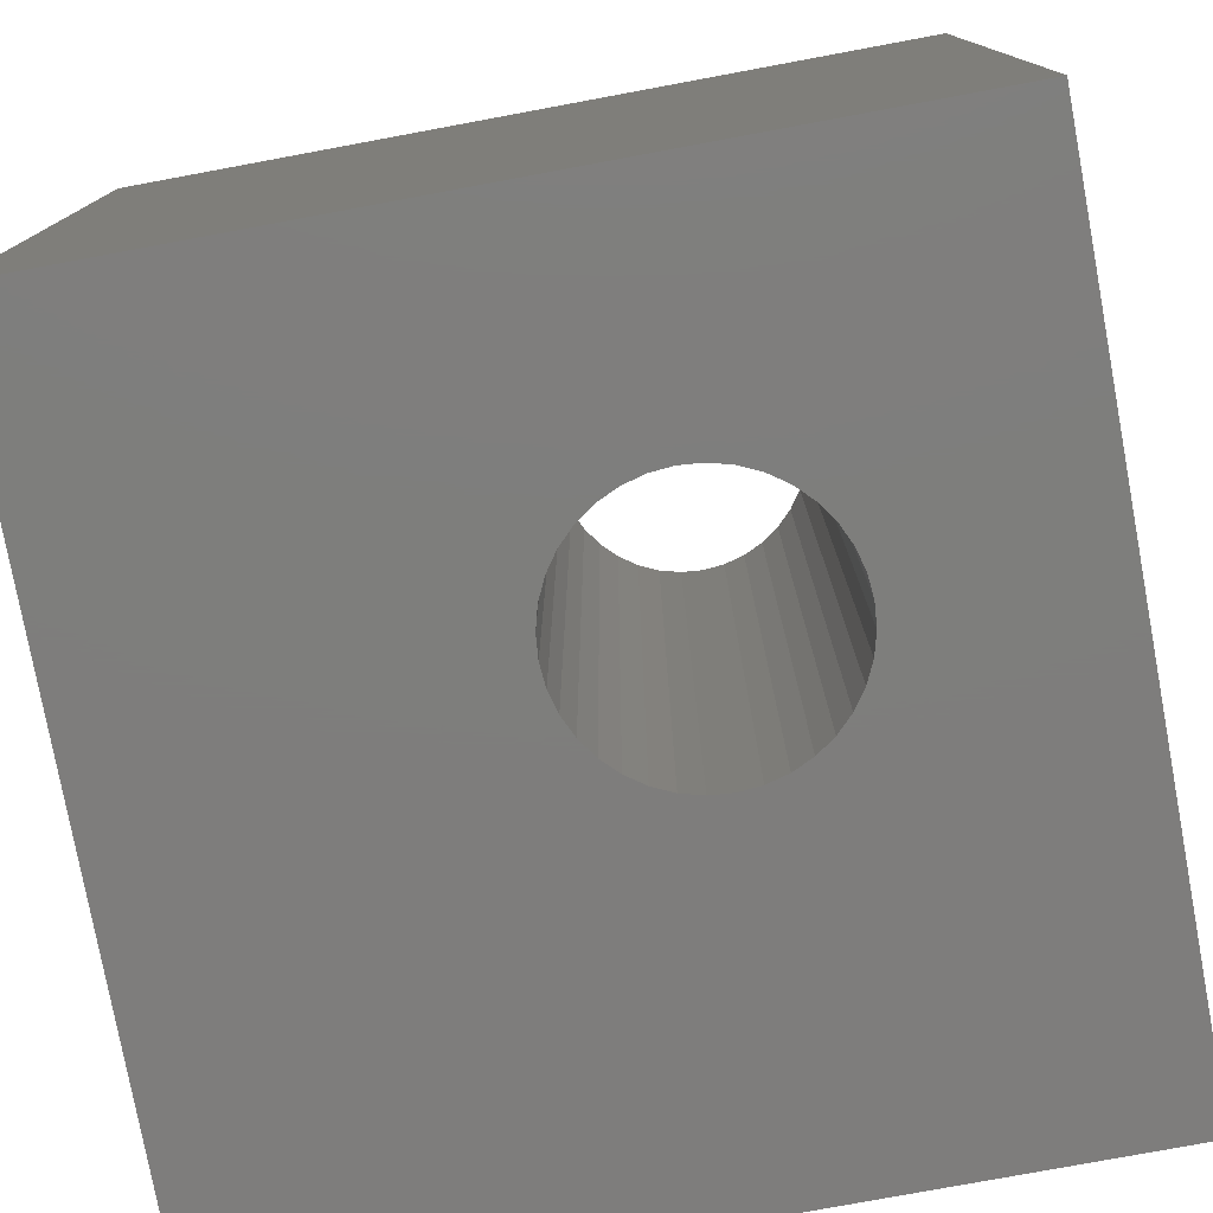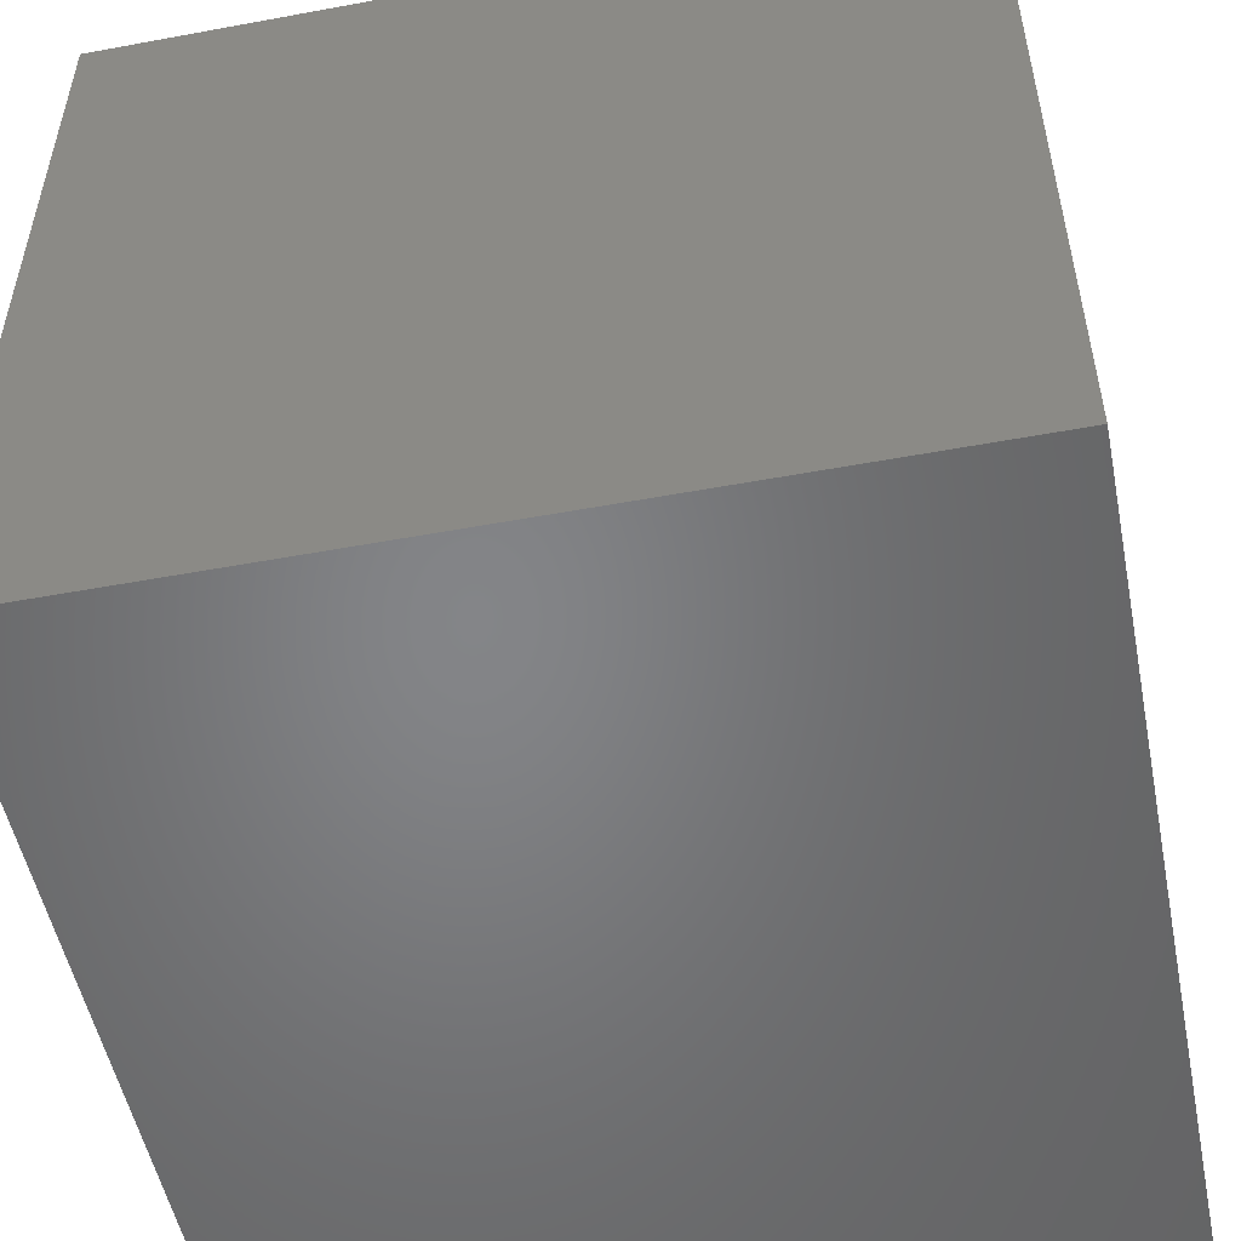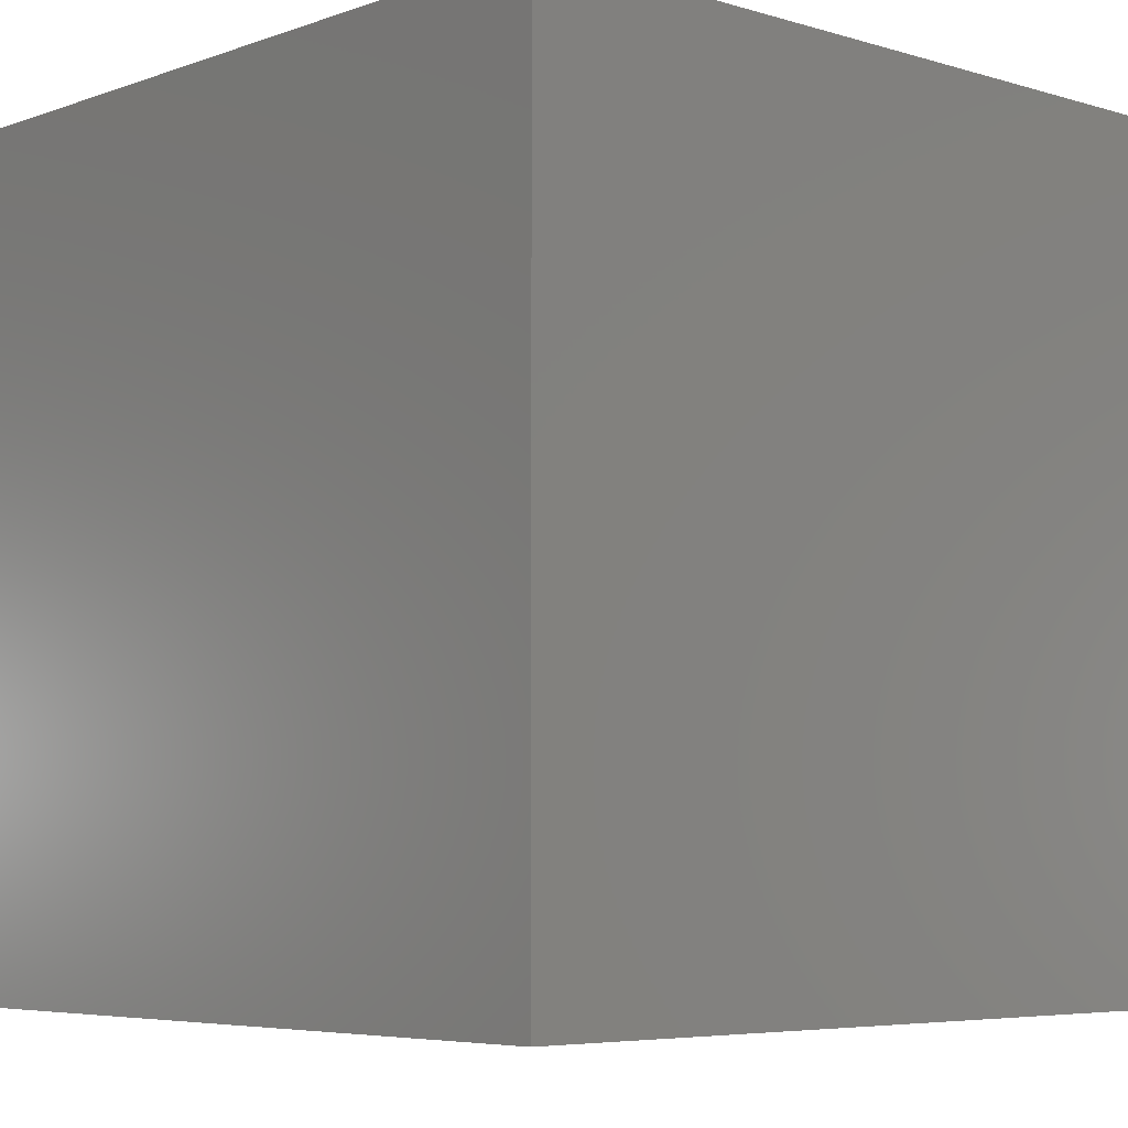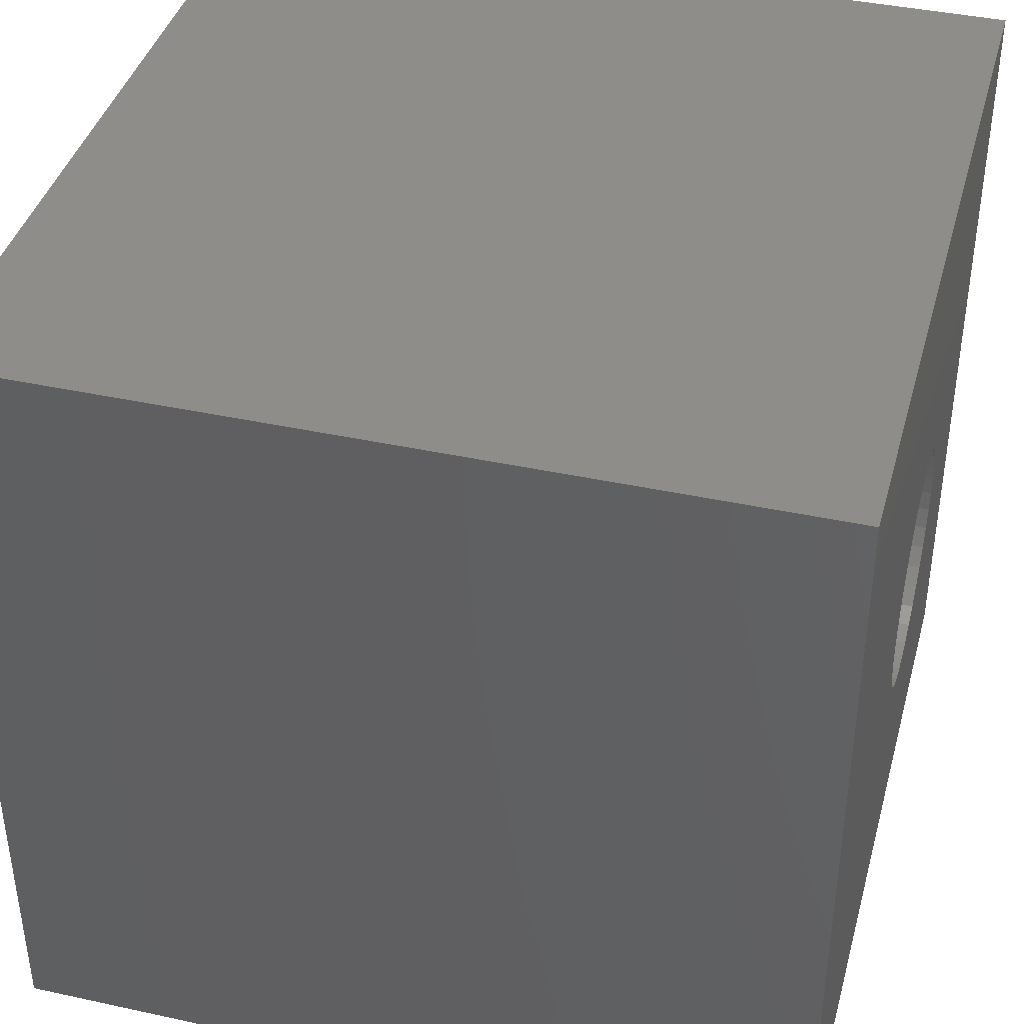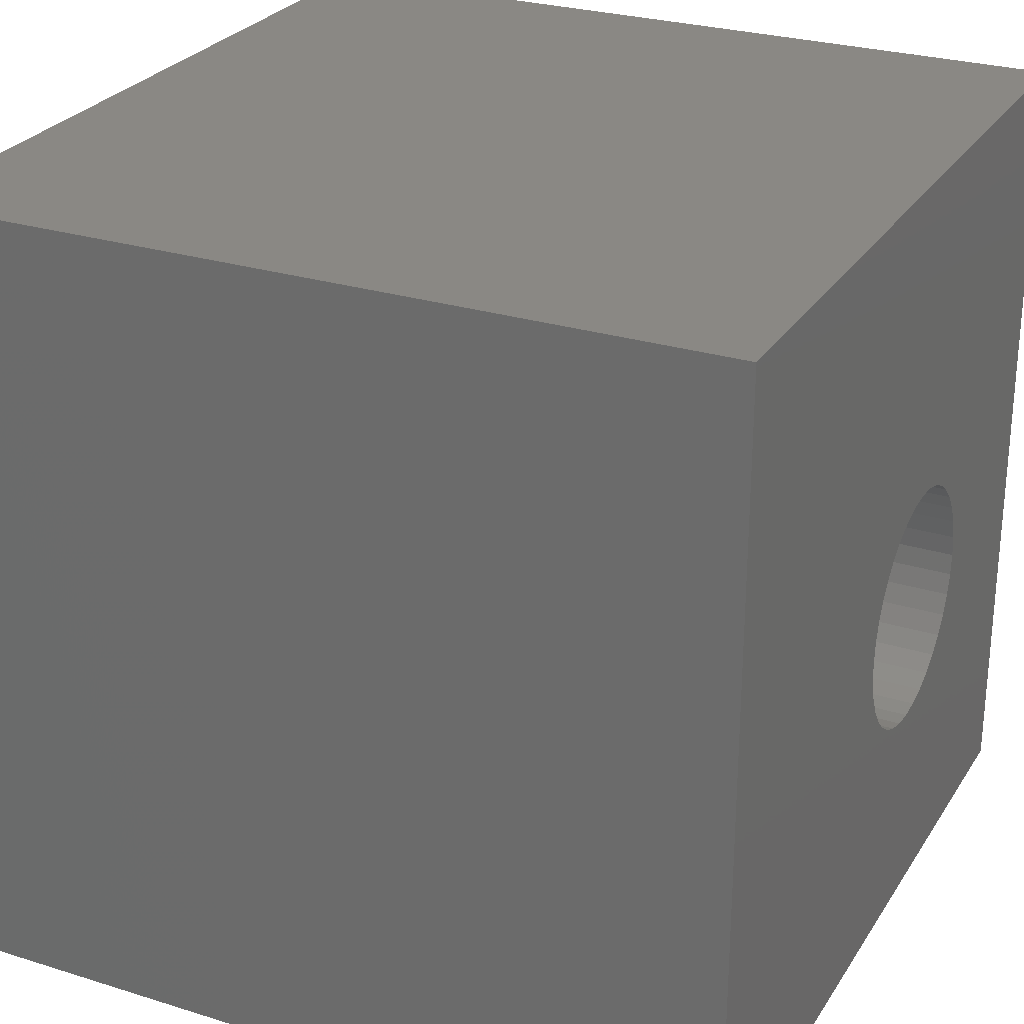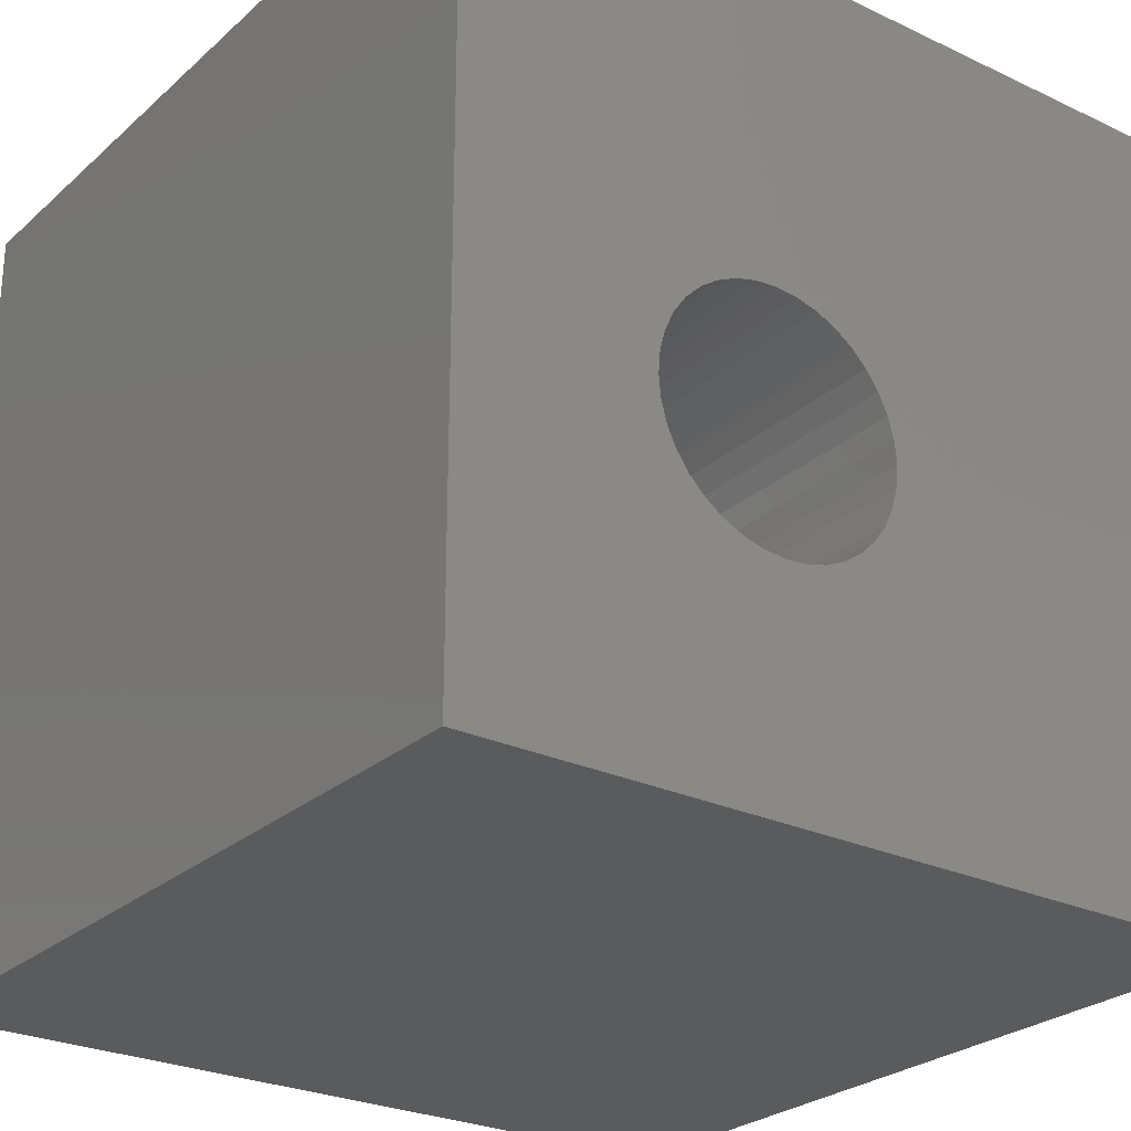
<metadata>
{"format":"stl","ext":"stl","renderer":"f3d","projection":"perspective","resolution":1024,"background":"white","views":[{"elev":-77.6,"azim":10.5,"up":"+Z"},{"elev":-52.2,"azim":101.3,"up":"+Y"},{"elev":-5.6,"azim":-132.6,"up":"+Z"},{"elev":40.3,"azim":-75.0,"up":"+Y"},{"elev":27.0,"azim":-64.2,"up":"+Y"},{"elev":-26.4,"azim":143.5,"up":"+Y"}]}
</metadata>
<code>
# stl→obj: 80 verts, 160 faces
v 0 10 10
v 0 10 0
v 0 0 10
v 0 0 0
v 4.596 4.833 10
v 4.71 5.077 10
v 6.312 5.824 10
v 6.572 5.755 10
v 10 10 10
v 4.864 5.297 10
v 5.054 5.487 10
v 5.274 5.641 10
v 4.596 3.778 10
v 4.71 3.535 10
v 4.864 3.315 10
v 4.526 4.038 10
v 4.503 4.306 10
v 4.526 4.573 10
v 5.517 5.755 10
v 5.777 5.824 10
v 6.045 5.848 10
v 6.816 5.641 10
v 7.036 5.487 10
v 7.226 5.297 10
v 7.563 4.573 10
v 10 0 10
v 7.587 4.306 10
v 7.563 4.038 10
v 7.494 3.778 10
v 7.38 3.535 10
v 7.226 3.315 10
v 7.036 3.125 10
v 6.816 2.97 10
v 6.572 2.857 10
v 7.38 5.077 10
v 7.494 4.833 10
v 6.312 2.787 10
v 6.045 2.764 10
v 5.777 2.787 10
v 5.517 2.857 10
v 5.274 2.97 10
v 5.054 3.125 10
v 10 10 0
v 10 0 0
v 5.517 5.755 0
v 5.274 5.641 0
v 5.054 5.487 0
v 4.864 5.297 0
v 4.71 5.077 0
v 4.526 4.038 0
v 4.596 3.778 0
v 4.71 3.535 0
v 7.226 5.297 0
v 7.38 5.077 0
v 7.494 4.833 0
v 4.596 4.833 0
v 4.526 4.573 0
v 4.503 4.306 0
v 6.572 2.857 0
v 6.816 2.97 0
v 7.036 5.487 0
v 6.816 5.641 0
v 6.572 5.755 0
v 6.312 5.824 0
v 6.045 5.848 0
v 5.777 5.824 0
v 6.312 2.787 0
v 7.036 3.125 0
v 7.226 3.315 0
v 7.38 3.535 0
v 7.587 4.306 0
v 7.563 4.573 0
v 4.864 3.315 0
v 5.054 3.125 0
v 5.274 2.97 0
v 5.517 2.857 0
v 5.777 2.787 0
v 6.045 2.764 0
v 7.494 3.778 0
v 7.563 4.038 0
f 1 2 3
f 3 2 4
f 1 5 6
f 7 8 9
f 6 10 1
f 1 10 11
f 1 11 12
f 13 3 14
f 14 3 15
f 13 16 3
f 3 16 17
f 3 17 1
f 1 17 18
f 1 18 5
f 12 19 1
f 1 19 20
f 1 20 9
f 9 20 21
f 9 21 7
f 8 22 9
f 9 22 23
f 9 23 24
f 9 25 26
f 26 25 27
f 26 27 28
f 28 29 26
f 26 29 30
f 26 30 31
f 31 32 26
f 26 32 33
f 26 33 34
f 24 35 9
f 9 35 36
f 9 36 25
f 34 37 26
f 26 37 38
f 26 38 3
f 3 38 39
f 3 39 40
f 40 41 3
f 3 41 42
f 3 42 15
f 43 9 44
f 44 9 26
f 2 45 46
f 46 47 2
f 2 47 48
f 2 48 49
f 50 51 4
f 4 51 52
f 53 43 54
f 54 43 55
f 49 56 2
f 2 56 57
f 2 57 4
f 4 57 58
f 4 58 50
f 59 60 44
f 53 61 43
f 43 61 62
f 43 62 63
f 63 64 43
f 43 64 65
f 43 65 2
f 2 65 66
f 2 66 45
f 59 44 67
f 60 68 44
f 44 68 69
f 44 69 70
f 44 71 43
f 43 71 72
f 43 72 55
f 52 73 4
f 4 73 74
f 4 74 75
f 75 76 4
f 4 76 77
f 4 77 44
f 44 77 78
f 44 78 67
f 70 79 44
f 44 79 80
f 44 80 71
f 9 43 1
f 1 43 2
f 44 26 4
f 4 26 3
f 80 27 71
f 71 27 25
f 71 25 72
f 72 25 36
f 72 36 55
f 55 36 35
f 55 35 54
f 54 35 24
f 54 24 53
f 53 24 23
f 53 23 61
f 61 23 22
f 61 22 62
f 62 22 8
f 62 8 63
f 63 8 7
f 63 7 64
f 64 7 21
f 64 21 65
f 65 21 20
f 65 20 66
f 66 20 19
f 66 19 45
f 45 19 12
f 45 12 46
f 46 12 11
f 46 11 47
f 47 11 10
f 47 10 48
f 48 10 6
f 48 6 49
f 49 6 5
f 49 5 56
f 56 5 18
f 56 18 57
f 57 18 17
f 57 17 58
f 58 17 16
f 58 16 50
f 50 16 13
f 50 13 51
f 51 13 14
f 51 14 52
f 52 14 15
f 52 15 73
f 73 15 42
f 73 42 74
f 74 42 41
f 74 41 75
f 75 41 40
f 75 40 76
f 76 40 39
f 76 39 77
f 77 39 38
f 77 38 78
f 78 38 37
f 78 37 67
f 67 37 34
f 67 34 59
f 59 34 33
f 59 33 60
f 60 33 32
f 60 32 68
f 68 32 31
f 68 31 69
f 69 31 30
f 69 30 70
f 70 30 29
f 70 29 79
f 79 29 28
f 79 28 80
f 80 28 27

</code>
